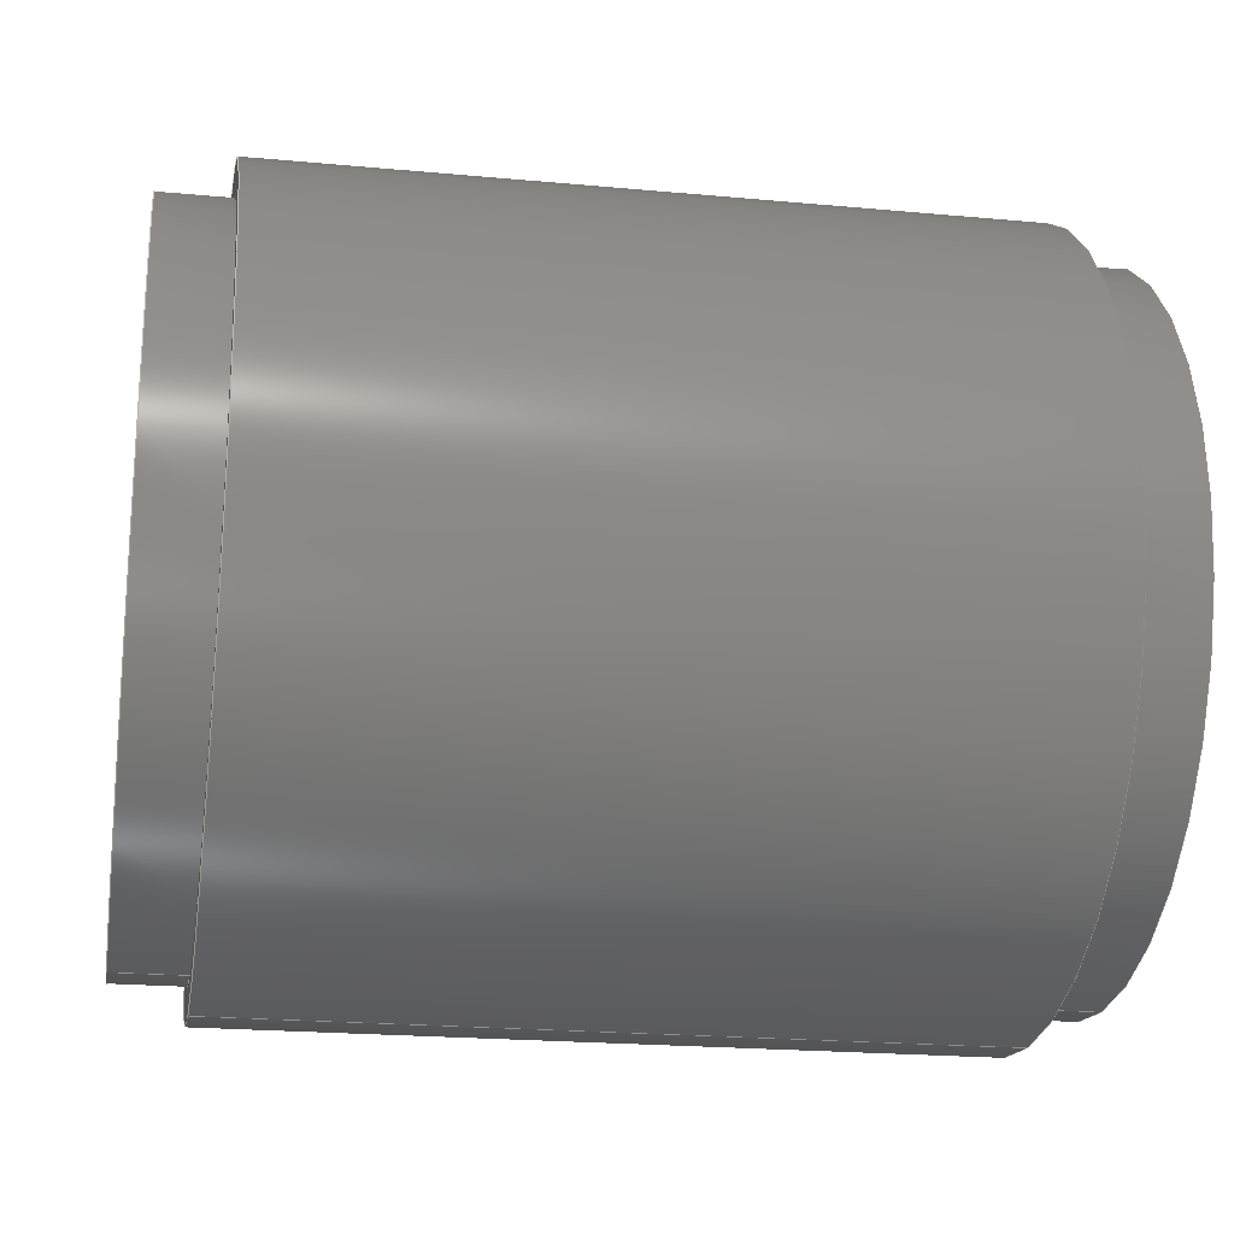
<metadata>
{"format":"step","ext":"step","renderer":"f3d","projection":"perspective","resolution":1024,"background":"white","views":[{"elev":-21.0,"azim":-9.5,"up":"+Y"}]}
</metadata>
<code>
ISO-10303-21;
DATA;
#1=MECHANICAL_DESIGN_GEOMETRIC_PRESENTATION_REPRESENTATION('',(#4),#414);
#2=SHAPE_REPRESENTATION_RELATIONSHIP('SRR','None',#421,#3);
#3=ADVANCED_BREP_SHAPE_REPRESENTATION('',(#5),#413);
#4=STYLED_ITEM('',(#430),#5);
#5=MANIFOLD_SOLID_BREP('Body2',#192);
#6=FACE_BOUND('',#54,.T.);
#7=FACE_BOUND('',#57,.T.);
#8=FACE_BOUND('',#59,.T.);
#9=FACE_BOUND('',#62,.T.);
#10=FACE_BOUND('',#65,.T.);
#11=FACE_BOUND('',#68,.T.);
#12=PLANE('',#215);
#13=PLANE('',#220);
#14=PLANE('',#221);
#15=PLANE('',#225);
#16=PLANE('',#229);
#17=PLANE('',#233);
#18=LINE('',#374,#24);
#19=LINE('',#382,#25);
#20=LINE('',#391,#26);
#21=LINE('',#398,#27);
#22=LINE('',#405,#28);
#23=LINE('',#410,#29);
#24=VECTOR('',#256,4);
#25=VECTOR('',#265,8);
#26=VECTOR('',#278,8);
#27=VECTOR('',#287,10);
#28=VECTOR('',#296,11);
#29=VECTOR('',#303,10);
#30=CYLINDRICAL_SURFACE('',#214,4);
#31=CYLINDRICAL_SURFACE('',#217,8);
#32=CYLINDRICAL_SURFACE('',#223,8);
#33=CYLINDRICAL_SURFACE('',#227,10);
#34=CYLINDRICAL_SURFACE('',#231,11);
#35=CYLINDRICAL_SURFACE('',#235,10);
#36=FACE_OUTER_BOUND('',#50,.T.);
#37=FACE_OUTER_BOUND('',#51,.T.);
#38=FACE_OUTER_BOUND('',#52,.T.);
#39=FACE_OUTER_BOUND('',#53,.T.);
#40=FACE_OUTER_BOUND('',#55,.T.);
#41=FACE_OUTER_BOUND('',#56,.T.);
#42=FACE_OUTER_BOUND('',#58,.T.);
#43=FACE_OUTER_BOUND('',#60,.T.);
#44=FACE_OUTER_BOUND('',#61,.T.);
#45=FACE_OUTER_BOUND('',#63,.T.);
#46=FACE_OUTER_BOUND('',#64,.T.);
#47=FACE_OUTER_BOUND('',#66,.T.);
#48=FACE_OUTER_BOUND('',#67,.T.);
#49=FACE_OUTER_BOUND('',#69,.T.);
#50=EDGE_LOOP('',(#128,#129,#130,#131,#132));
#51=EDGE_LOOP('',(#133,#134,#135,#136,#137));
#52=EDGE_LOOP('',(#138,#139,#140,#141,#142,#143));
#53=EDGE_LOOP('',(#144));
#54=EDGE_LOOP('',(#145));
#55=EDGE_LOOP('',(#146,#147,#148,#149));
#56=EDGE_LOOP('',(#150));
#57=EDGE_LOOP('',(#151));
#58=EDGE_LOOP('',(#152));
#59=EDGE_LOOP('',(#153));
#60=EDGE_LOOP('',(#154,#155,#156,#157));
#61=EDGE_LOOP('',(#158));
#62=EDGE_LOOP('',(#159));
#63=EDGE_LOOP('',(#160,#161,#162,#163));
#64=EDGE_LOOP('',(#164));
#65=EDGE_LOOP('',(#165));
#66=EDGE_LOOP('',(#166,#167,#168,#169));
#67=EDGE_LOOP('',(#170));
#68=EDGE_LOOP('',(#171));
#69=EDGE_LOOP('',(#172,#173,#174,#175));
#70=CIRCLE('',#206,6.5);
#71=CIRCLE('',#207,5.5);
#72=CIRCLE('',#208,4);
#73=CIRCLE('',#209,4);
#74=CIRCLE('',#210,4);
#75=CIRCLE('',#211,4);
#76=CIRCLE('',#212,5.5);
#77=CIRCLE('',#213,6.5);
#78=CIRCLE('',#216,8);
#79=CIRCLE('',#218,8);
#80=CIRCLE('',#219,8);
#81=CIRCLE('',#222,10);
#82=CIRCLE('',#224,8);
#83=CIRCLE('',#226,10);
#84=CIRCLE('',#228,10);
#85=CIRCLE('',#230,11);
#86=CIRCLE('',#232,11);
#87=CIRCLE('',#234,10);
#88=VERTEX_POINT('',#332);
#89=VERTEX_POINT('',#334);
#90=VERTEX_POINT('',#336);
#91=VERTEX_POINT('',#366);
#92=VERTEX_POINT('',#367);
#93=VERTEX_POINT('',#370);
#94=VERTEX_POINT('',#376);
#95=VERTEX_POINT('',#379);
#96=VERTEX_POINT('',#381);
#97=VERTEX_POINT('',#386);
#98=VERTEX_POINT('',#389);
#99=VERTEX_POINT('',#393);
#100=VERTEX_POINT('',#396);
#101=VERTEX_POINT('',#400);
#102=VERTEX_POINT('',#403);
#103=VERTEX_POINT('',#407);
#104=EDGE_CURVE('',#88,#88,#70,.T.);
#105=EDGE_CURVE('',#88,#89,#71,.T.);
#106=EDGE_CURVE('',#89,#90,#72,.T.);
#107=EDGE_CURVE('',#90,#89,#73,.T.);
#108=EDGE_CURVE('',#91,#92,#74,.T.);
#109=EDGE_CURVE('',#92,#91,#75,.T.);
#110=EDGE_CURVE('',#91,#93,#76,.T.);
#111=EDGE_CURVE('',#93,#93,#77,.T.);
#112=EDGE_CURVE('',#92,#90,#18,.T.);
#113=EDGE_CURVE('',#94,#94,#78,.T.);
#114=EDGE_CURVE('',#95,#95,#79,.T.);
#115=EDGE_CURVE('',#95,#96,#19,.T.);
#116=EDGE_CURVE('',#96,#96,#80,.T.);
#117=EDGE_CURVE('',#97,#97,#81,.T.);
#118=EDGE_CURVE('',#98,#98,#82,.T.);
#119=EDGE_CURVE('',#98,#94,#20,.T.);
#120=EDGE_CURVE('',#99,#99,#83,.T.);
#121=EDGE_CURVE('',#100,#100,#84,.T.);
#122=EDGE_CURVE('',#100,#99,#21,.T.);
#123=EDGE_CURVE('',#101,#101,#85,.T.);
#124=EDGE_CURVE('',#102,#102,#86,.T.);
#125=EDGE_CURVE('',#102,#101,#22,.T.);
#126=EDGE_CURVE('',#103,#103,#87,.T.);
#127=EDGE_CURVE('',#97,#103,#23,.T.);
#128=ORIENTED_EDGE('',*,*,#104,.T.);
#129=ORIENTED_EDGE('',*,*,#105,.T.);
#130=ORIENTED_EDGE('',*,*,#106,.T.);
#131=ORIENTED_EDGE('',*,*,#107,.T.);
#132=ORIENTED_EDGE('',*,*,#105,.F.);
#133=ORIENTED_EDGE('',*,*,#108,.T.);
#134=ORIENTED_EDGE('',*,*,#109,.T.);
#135=ORIENTED_EDGE('',*,*,#110,.T.);
#136=ORIENTED_EDGE('',*,*,#111,.F.);
#137=ORIENTED_EDGE('',*,*,#110,.F.);
#138=ORIENTED_EDGE('',*,*,#108,.F.);
#139=ORIENTED_EDGE('',*,*,#109,.F.);
#140=ORIENTED_EDGE('',*,*,#112,.T.);
#141=ORIENTED_EDGE('',*,*,#106,.F.);
#142=ORIENTED_EDGE('',*,*,#107,.F.);
#143=ORIENTED_EDGE('',*,*,#112,.F.);
#144=ORIENTED_EDGE('',*,*,#113,.F.);
#145=ORIENTED_EDGE('',*,*,#104,.F.);
#146=ORIENTED_EDGE('',*,*,#114,.T.);
#147=ORIENTED_EDGE('',*,*,#115,.T.);
#148=ORIENTED_EDGE('',*,*,#116,.F.);
#149=ORIENTED_EDGE('',*,*,#115,.F.);
#150=ORIENTED_EDGE('',*,*,#116,.T.);
#151=ORIENTED_EDGE('',*,*,#111,.T.);
#152=ORIENTED_EDGE('',*,*,#117,.T.);
#153=ORIENTED_EDGE('',*,*,#114,.F.);
#154=ORIENTED_EDGE('',*,*,#118,.F.);
#155=ORIENTED_EDGE('',*,*,#119,.T.);
#156=ORIENTED_EDGE('',*,*,#113,.T.);
#157=ORIENTED_EDGE('',*,*,#119,.F.);
#158=ORIENTED_EDGE('',*,*,#120,.F.);
#159=ORIENTED_EDGE('',*,*,#118,.T.);
#160=ORIENTED_EDGE('',*,*,#121,.F.);
#161=ORIENTED_EDGE('',*,*,#122,.T.);
#162=ORIENTED_EDGE('',*,*,#120,.T.);
#163=ORIENTED_EDGE('',*,*,#122,.F.);
#164=ORIENTED_EDGE('',*,*,#123,.F.);
#165=ORIENTED_EDGE('',*,*,#121,.T.);
#166=ORIENTED_EDGE('',*,*,#124,.F.);
#167=ORIENTED_EDGE('',*,*,#125,.T.);
#168=ORIENTED_EDGE('',*,*,#123,.T.);
#169=ORIENTED_EDGE('',*,*,#125,.F.);
#170=ORIENTED_EDGE('',*,*,#124,.T.);
#171=ORIENTED_EDGE('',*,*,#126,.F.);
#172=ORIENTED_EDGE('',*,*,#117,.F.);
#173=ORIENTED_EDGE('',*,*,#127,.T.);
#174=ORIENTED_EDGE('',*,*,#126,.T.);
#175=ORIENTED_EDGE('',*,*,#127,.F.);
#176=(
BOUNDED_SURFACE()
B_SPLINE_SURFACE(2,2,((#305,#306,#307,#308,#309,#310,#311,#312,#313),(#314,
#315,#316,#317,#318,#319,#320,#321,#322),(#323,#324,#325,#326,#327,#328,
#329,#330,#331)),.UNSPECIFIED.,.F.,.T.,.F.)
B_SPLINE_SURFACE_WITH_KNOTS((3,3),(3,2,2,2,3),(-1.191,-0.6007),
(-3.142,-1.571,0,1.571,3.142),
 .UNSPECIFIED.)
GEOMETRIC_REPRESENTATION_ITEM()
RATIONAL_B_SPLINE_SURFACE(((1,0.7071,1,0.7071,1,
0.7071,1,0.7071,1),(0.9567,0.6765,
0.9567,0.6765,0.9567,0.6765,
0.9567,0.6765,0.9567),(1,0.7071,
1,0.7071,1,0.7071,1,0.7071,1)))
REPRESENTATION_ITEM('')
SURFACE()
);
#177=(
BOUNDED_SURFACE()
B_SPLINE_SURFACE(2,2,((#339,#340,#341,#342,#343,#344,#345,#346,#347),(#348,
#349,#350,#351,#352,#353,#354,#355,#356),(#357,#358,#359,#360,#361,#362,
#363,#364,#365)),.UNSPECIFIED.,.F.,.T.,.F.)
B_SPLINE_SURFACE_WITH_KNOTS((3,3),(3,2,2,2,3),(0.6007,1.191),
(-3.142,-1.571,0,1.571,3.142),
 .UNSPECIFIED.)
GEOMETRIC_REPRESENTATION_ITEM()
RATIONAL_B_SPLINE_SURFACE(((1,0.7071,1,0.7071,1,
0.7071,1,0.7071,1),(0.9567,0.6765,
0.9567,0.6765,0.9567,0.6765,
0.9567,0.6765,0.9567),(1,0.7071,
1,0.7071,1,0.7071,1,0.7071,1)))
REPRESENTATION_ITEM('')
SURFACE()
);
#178=ADVANCED_FACE('',(#36),#176,.T.);
#179=ADVANCED_FACE('',(#37),#177,.T.);
#180=ADVANCED_FACE('',(#38),#30,.F.);
#181=ADVANCED_FACE('',(#39,#6),#12,.T.);
#182=ADVANCED_FACE('',(#40),#31,.F.);
#183=ADVANCED_FACE('',(#41,#7),#13,.F.);
#184=ADVANCED_FACE('',(#42,#8),#14,.T.);
#185=ADVANCED_FACE('',(#43),#32,.F.);
#186=ADVANCED_FACE('',(#44,#9),#15,.T.);
#187=ADVANCED_FACE('',(#45),#33,.T.);
#188=ADVANCED_FACE('',(#46,#10),#16,.T.);
#189=ADVANCED_FACE('',(#47),#34,.T.);
#190=ADVANCED_FACE('',(#48,#11),#17,.T.);
#191=ADVANCED_FACE('',(#49),#35,.T.);
#192=CLOSED_SHELL('',(#178,#179,#180,#181,#182,#183,#184,#185,#186,#187,
#188,#189,#190,#191));
#193=DERIVED_UNIT_ELEMENT(#195,1);
#194=DERIVED_UNIT_ELEMENT(#416,-3);
#195=(
MASS_UNIT()
NAMED_UNIT(*)
SI_UNIT(.KILO.,.GRAM.)
);
#196=DERIVED_UNIT((#193,#194));
#197=MEASURE_REPRESENTATION_ITEM('density measure',
POSITIVE_RATIO_MEASURE(7850),#196);
#198=PROPERTY_DEFINITION_REPRESENTATION(#203,#200);
#199=PROPERTY_DEFINITION_REPRESENTATION(#204,#201);
#200=REPRESENTATION('material name',(#202),#413);
#201=REPRESENTATION('density',(#197),#413);
#202=DESCRIPTIVE_REPRESENTATION_ITEM('Steel','Steel');
#203=PROPERTY_DEFINITION('material property','material name',#423);
#204=PROPERTY_DEFINITION('material property','density of part',#423);
#205=AXIS2_PLACEMENT_3D('',#304,#236,#237);
#206=AXIS2_PLACEMENT_3D('',#333,#238,#239);
#207=AXIS2_PLACEMENT_3D('',#335,#240,#241);
#208=AXIS2_PLACEMENT_3D('',#337,#242,#243);
#209=AXIS2_PLACEMENT_3D('',#338,#244,#245);
#210=AXIS2_PLACEMENT_3D('',#368,#246,#247);
#211=AXIS2_PLACEMENT_3D('',#369,#248,#249);
#212=AXIS2_PLACEMENT_3D('',#371,#250,#251);
#213=AXIS2_PLACEMENT_3D('',#372,#252,#253);
#214=AXIS2_PLACEMENT_3D('',#373,#254,#255);
#215=AXIS2_PLACEMENT_3D('',#375,#257,#258);
#216=AXIS2_PLACEMENT_3D('',#377,#259,#260);
#217=AXIS2_PLACEMENT_3D('',#378,#261,#262);
#218=AXIS2_PLACEMENT_3D('',#380,#263,#264);
#219=AXIS2_PLACEMENT_3D('',#383,#266,#267);
#220=AXIS2_PLACEMENT_3D('',#384,#268,#269);
#221=AXIS2_PLACEMENT_3D('',#385,#270,#271);
#222=AXIS2_PLACEMENT_3D('',#387,#272,#273);
#223=AXIS2_PLACEMENT_3D('',#388,#274,#275);
#224=AXIS2_PLACEMENT_3D('',#390,#276,#277);
#225=AXIS2_PLACEMENT_3D('',#392,#279,#280);
#226=AXIS2_PLACEMENT_3D('',#394,#281,#282);
#227=AXIS2_PLACEMENT_3D('',#395,#283,#284);
#228=AXIS2_PLACEMENT_3D('',#397,#285,#286);
#229=AXIS2_PLACEMENT_3D('',#399,#288,#289);
#230=AXIS2_PLACEMENT_3D('',#401,#290,#291);
#231=AXIS2_PLACEMENT_3D('',#402,#292,#293);
#232=AXIS2_PLACEMENT_3D('',#404,#294,#295);
#233=AXIS2_PLACEMENT_3D('',#406,#297,#298);
#234=AXIS2_PLACEMENT_3D('',#408,#299,#300);
#235=AXIS2_PLACEMENT_3D('',#409,#301,#302);
#236=DIRECTION('axis',(0,0,1));
#237=DIRECTION('refdir',(1,0,0));
#238=DIRECTION('center_axis',(-1,0,0));
#239=DIRECTION('ref_axis',(0,1,0));
#240=DIRECTION('center_axis',(0,-1.225e-16,-1));
#241=DIRECTION('ref_axis',(0,1,-1.225e-16));
#242=DIRECTION('center_axis',(1,0,0));
#243=DIRECTION('ref_axis',(0,1,0));
#244=DIRECTION('center_axis',(1,0,0));
#245=DIRECTION('ref_axis',(0,1,0));
#246=DIRECTION('center_axis',(-1,0,0));
#247=DIRECTION('ref_axis',(0,1,0));
#248=DIRECTION('center_axis',(-1,0,0));
#249=DIRECTION('ref_axis',(0,1,0));
#250=DIRECTION('center_axis',(0,-1.225e-16,-1));
#251=DIRECTION('ref_axis',(0,1,-1.225e-16));
#252=DIRECTION('center_axis',(-1,0,0));
#253=DIRECTION('ref_axis',(0,1,0));
#254=DIRECTION('center_axis',(-1,0,0));
#255=DIRECTION('ref_axis',(0,1,0));
#256=DIRECTION('',(-1,0,0));
#257=DIRECTION('center_axis',(-1,0,0));
#258=DIRECTION('ref_axis',(0,-1,0));
#259=DIRECTION('center_axis',(1,0,0));
#260=DIRECTION('ref_axis',(0,-1,0));
#261=DIRECTION('center_axis',(1,0,0));
#262=DIRECTION('ref_axis',(0,-1,0));
#263=DIRECTION('center_axis',(1,0,0));
#264=DIRECTION('ref_axis',(0,-1,0));
#265=DIRECTION('',(-1,0,0));
#266=DIRECTION('center_axis',(1,0,0));
#267=DIRECTION('ref_axis',(0,-1,0));
#268=DIRECTION('center_axis',(-1,0,0));
#269=DIRECTION('ref_axis',(0,-1,0));
#270=DIRECTION('center_axis',(1,0,0));
#271=DIRECTION('ref_axis',(0,0,-1));
#272=DIRECTION('center_axis',(1,0,0));
#273=DIRECTION('ref_axis',(0,0,-1));
#274=DIRECTION('center_axis',(1,0,0));
#275=DIRECTION('ref_axis',(0,-1,0));
#276=DIRECTION('center_axis',(1,0,0));
#277=DIRECTION('ref_axis',(0,-1,0));
#278=DIRECTION('',(1,0,0));
#279=DIRECTION('center_axis',(-1,0,0));
#280=DIRECTION('ref_axis',(0,0,1));
#281=DIRECTION('center_axis',(1,0,0));
#282=DIRECTION('ref_axis',(0,0,-1));
#283=DIRECTION('center_axis',(1,0,0));
#284=DIRECTION('ref_axis',(0,1,0));
#285=DIRECTION('center_axis',(1,0,0));
#286=DIRECTION('ref_axis',(0,0,-1));
#287=DIRECTION('',(-1,0,0));
#288=DIRECTION('center_axis',(-1,0,0));
#289=DIRECTION('ref_axis',(0,0,1));
#290=DIRECTION('center_axis',(1,0,0));
#291=DIRECTION('ref_axis',(0,0,-1));
#292=DIRECTION('center_axis',(1,0,0));
#293=DIRECTION('ref_axis',(0,1,0));
#294=DIRECTION('center_axis',(1,0,0));
#295=DIRECTION('ref_axis',(0,0,-1));
#296=DIRECTION('',(-1,0,0));
#297=DIRECTION('center_axis',(1,0,0));
#298=DIRECTION('ref_axis',(0,0,-1));
#299=DIRECTION('center_axis',(1,0,0));
#300=DIRECTION('ref_axis',(0,0,-1));
#301=DIRECTION('center_axis',(1,0,0));
#302=DIRECTION('ref_axis',(0,1,0));
#303=DIRECTION('',(-1,0,0));
#304=CARTESIAN_POINT('',(0,0,0));
#305=CARTESIAN_POINT('Ctrl Pts',(-5.5,49.68,0));
#306=CARTESIAN_POINT('Ctrl Pts',(-5.5,49.68,-4));
#307=CARTESIAN_POINT('Ctrl Pts',(-5.5,45.68,-4));
#308=CARTESIAN_POINT('Ctrl Pts',(-5.5,41.68,-4));
#309=CARTESIAN_POINT('Ctrl Pts',(-5.5,41.68,0));
#310=CARTESIAN_POINT('Ctrl Pts',(-5.5,41.68,4));
#311=CARTESIAN_POINT('Ctrl Pts',(-5.5,45.68,4));
#312=CARTESIAN_POINT('Ctrl Pts',(-5.5,49.68,4));
#313=CARTESIAN_POINT('Ctrl Pts',(-5.5,49.68,0));
#314=CARTESIAN_POINT('Ctrl Pts',(-6.12,51.24,0));
#315=CARTESIAN_POINT('Ctrl Pts',(-6.12,51.24,-5.554));
#316=CARTESIAN_POINT('Ctrl Pts',(-6.12,45.68,-5.554));
#317=CARTESIAN_POINT('Ctrl Pts',(-6.12,40.13,-5.554));
#318=CARTESIAN_POINT('Ctrl Pts',(-6.12,40.13,0));
#319=CARTESIAN_POINT('Ctrl Pts',(-6.12,40.13,5.554));
#320=CARTESIAN_POINT('Ctrl Pts',(-6.12,45.68,5.554));
#321=CARTESIAN_POINT('Ctrl Pts',(-6.12,51.24,5.554));
#322=CARTESIAN_POINT('Ctrl Pts',(-6.12,51.24,0));
#323=CARTESIAN_POINT('Ctrl Pts',(-7.5,52.18,0));
#324=CARTESIAN_POINT('Ctrl Pts',(-7.5,52.18,-6.5));
#325=CARTESIAN_POINT('Ctrl Pts',(-7.5,45.68,-6.5));
#326=CARTESIAN_POINT('Ctrl Pts',(-7.5,39.18,-6.5));
#327=CARTESIAN_POINT('Ctrl Pts',(-7.5,39.18,0));
#328=CARTESIAN_POINT('Ctrl Pts',(-7.5,39.18,6.5));
#329=CARTESIAN_POINT('Ctrl Pts',(-7.5,45.68,6.5));
#330=CARTESIAN_POINT('Ctrl Pts',(-7.5,52.18,6.5));
#331=CARTESIAN_POINT('Ctrl Pts',(-7.5,52.18,0));
#332=CARTESIAN_POINT('',(-7.5,52.18,-7.96e-16));
#333=CARTESIAN_POINT('Origin',(-7.5,45.68,0));
#334=CARTESIAN_POINT('',(-5.5,49.68,-4.899e-16));
#335=CARTESIAN_POINT('Origin',(-10.61,47.65,-2.404e-16));
#336=CARTESIAN_POINT('',(-5.5,41.68,4.899e-16));
#337=CARTESIAN_POINT('Origin',(-5.5,45.68,0));
#338=CARTESIAN_POINT('Origin',(-5.5,45.68,0));
#339=CARTESIAN_POINT('Ctrl Pts',(7.5,52.18,0));
#340=CARTESIAN_POINT('Ctrl Pts',(7.5,52.18,-6.5));
#341=CARTESIAN_POINT('Ctrl Pts',(7.5,45.68,-6.5));
#342=CARTESIAN_POINT('Ctrl Pts',(7.5,39.18,-6.5));
#343=CARTESIAN_POINT('Ctrl Pts',(7.5,39.18,0));
#344=CARTESIAN_POINT('Ctrl Pts',(7.5,39.18,6.5));
#345=CARTESIAN_POINT('Ctrl Pts',(7.5,45.68,6.5));
#346=CARTESIAN_POINT('Ctrl Pts',(7.5,52.18,6.5));
#347=CARTESIAN_POINT('Ctrl Pts',(7.5,52.18,0));
#348=CARTESIAN_POINT('Ctrl Pts',(6.12,51.24,0));
#349=CARTESIAN_POINT('Ctrl Pts',(6.12,51.24,-5.554));
#350=CARTESIAN_POINT('Ctrl Pts',(6.12,45.68,-5.554));
#351=CARTESIAN_POINT('Ctrl Pts',(6.12,40.13,-5.554));
#352=CARTESIAN_POINT('Ctrl Pts',(6.12,40.13,0));
#353=CARTESIAN_POINT('Ctrl Pts',(6.12,40.13,5.554));
#354=CARTESIAN_POINT('Ctrl Pts',(6.12,45.68,5.554));
#355=CARTESIAN_POINT('Ctrl Pts',(6.12,51.24,5.554));
#356=CARTESIAN_POINT('Ctrl Pts',(6.12,51.24,0));
#357=CARTESIAN_POINT('Ctrl Pts',(5.5,49.68,0));
#358=CARTESIAN_POINT('Ctrl Pts',(5.5,49.68,-4));
#359=CARTESIAN_POINT('Ctrl Pts',(5.5,45.68,-4));
#360=CARTESIAN_POINT('Ctrl Pts',(5.5,41.68,-4));
#361=CARTESIAN_POINT('Ctrl Pts',(5.5,41.68,0));
#362=CARTESIAN_POINT('Ctrl Pts',(5.5,41.68,4));
#363=CARTESIAN_POINT('Ctrl Pts',(5.5,45.68,4));
#364=CARTESIAN_POINT('Ctrl Pts',(5.5,49.68,4));
#365=CARTESIAN_POINT('Ctrl Pts',(5.5,49.68,0));
#366=CARTESIAN_POINT('',(5.5,49.68,-4.899e-16));
#367=CARTESIAN_POINT('',(5.5,41.68,4.899e-16));
#368=CARTESIAN_POINT('Origin',(5.5,45.68,0));
#369=CARTESIAN_POINT('Origin',(5.5,45.68,0));
#370=CARTESIAN_POINT('',(7.5,52.18,-7.96e-16));
#371=CARTESIAN_POINT('Origin',(10.61,47.65,-2.404e-16));
#372=CARTESIAN_POINT('Origin',(7.5,45.68,0));
#373=CARTESIAN_POINT('Origin',(7.5,45.68,0));
#374=CARTESIAN_POINT('',(7.5,41.68,4.899e-16));
#375=CARTESIAN_POINT('Origin',(-7.5,45.68,0));
#376=CARTESIAN_POINT('',(-7.5,53.68,-9.797e-16));
#377=CARTESIAN_POINT('Origin',(-7.5,45.68,0));
#378=CARTESIAN_POINT('Origin',(12.5,45.68,0));
#379=CARTESIAN_POINT('',(12.5,53.68,-9.797e-16));
#380=CARTESIAN_POINT('Origin',(12.5,45.68,0));
#381=CARTESIAN_POINT('',(7.5,53.68,-9.797e-16));
#382=CARTESIAN_POINT('',(12.5,53.68,9.797e-16));
#383=CARTESIAN_POINT('Origin',(7.5,45.68,0));
#384=CARTESIAN_POINT('Origin',(7.5,45.68,0));
#385=CARTESIAN_POINT('Origin',(12.5,45.68,0));
#386=CARTESIAN_POINT('',(12.5,35.68,-1.225e-15));
#387=CARTESIAN_POINT('Origin',(12.5,45.68,0));
#388=CARTESIAN_POINT('Origin',(-12.5,45.68,0));
#389=CARTESIAN_POINT('',(-12.5,53.68,-9.797e-16));
#390=CARTESIAN_POINT('Origin',(-12.5,45.68,0));
#391=CARTESIAN_POINT('',(-12.5,53.68,9.797e-16));
#392=CARTESIAN_POINT('Origin',(-12.5,55.68,0));
#393=CARTESIAN_POINT('',(-12.5,35.68,-1.225e-15));
#394=CARTESIAN_POINT('Origin',(-12.5,45.68,0));
#395=CARTESIAN_POINT('Origin',(-11.5,45.68,0));
#396=CARTESIAN_POINT('',(-10.5,35.68,-1.225e-15));
#397=CARTESIAN_POINT('Origin',(-10.5,45.68,0));
#398=CARTESIAN_POINT('',(-11.5,35.68,-1.225e-15));
#399=CARTESIAN_POINT('Origin',(-10.5,56.68,0));
#400=CARTESIAN_POINT('',(-10.5,34.68,-1.347e-15));
#401=CARTESIAN_POINT('Origin',(-10.5,45.68,0));
#402=CARTESIAN_POINT('Origin',(0,45.68,0));
#403=CARTESIAN_POINT('',(10.5,34.68,-1.347e-15));
#404=CARTESIAN_POINT('Origin',(10.5,45.68,0));
#405=CARTESIAN_POINT('',(0,34.68,-1.347e-15));
#406=CARTESIAN_POINT('Origin',(10.5,55.68,0));
#407=CARTESIAN_POINT('',(10.5,35.68,-1.225e-15));
#408=CARTESIAN_POINT('Origin',(10.5,45.68,0));
#409=CARTESIAN_POINT('Origin',(11.5,45.68,0));
#410=CARTESIAN_POINT('',(11.5,35.68,-1.225e-15));
#411=UNCERTAINTY_MEASURE_WITH_UNIT(LENGTH_MEASURE(0.01),#415,
'DISTANCE_ACCURACY_VALUE',
'Maximum model space distance between geometric entities at asserted c
onnectivities');
#412=UNCERTAINTY_MEASURE_WITH_UNIT(LENGTH_MEASURE(0.01),#415,
'DISTANCE_ACCURACY_VALUE',
'Maximum model space distance between geometric entities at asserted c
onnectivities');
#413=(
GEOMETRIC_REPRESENTATION_CONTEXT(3)
GLOBAL_UNCERTAINTY_ASSIGNED_CONTEXT((#411))
GLOBAL_UNIT_ASSIGNED_CONTEXT((#415,#417,#418))
REPRESENTATION_CONTEXT('','3D')
);
#414=(
GEOMETRIC_REPRESENTATION_CONTEXT(3)
GLOBAL_UNCERTAINTY_ASSIGNED_CONTEXT((#412))
GLOBAL_UNIT_ASSIGNED_CONTEXT((#415,#417,#418))
REPRESENTATION_CONTEXT('','3D')
);
#415=(
LENGTH_UNIT()
NAMED_UNIT(*)
SI_UNIT(.MILLI.,.METRE.)
);
#416=(
LENGTH_UNIT()
NAMED_UNIT(*)
SI_UNIT($,.METRE.)
);
#417=(
NAMED_UNIT(*)
PLANE_ANGLE_UNIT()
SI_UNIT($,.RADIAN.)
);
#418=(
NAMED_UNIT(*)
SI_UNIT($,.STERADIAN.)
SOLID_ANGLE_UNIT()
);
#419=SHAPE_DEFINITION_REPRESENTATION(#420,#421);
#420=PRODUCT_DEFINITION_SHAPE('',$,#423);
#421=SHAPE_REPRESENTATION('',(#205),#413);
#422=PRODUCT_DEFINITION_CONTEXT('part definition',#427,'design');
#423=PRODUCT_DEFINITION('Omni-ball_roller_core',
'Omni-ball_roller_core v7',#424,#422);
#424=PRODUCT_DEFINITION_FORMATION('',$,#429);
#425=PRODUCT_RELATED_PRODUCT_CATEGORY('Omni-ball_roller_core v7',
'Omni-ball_roller_core v7',(#429));
#426=APPLICATION_PROTOCOL_DEFINITION('international standard',
'automotive_design',2009,#427);
#427=APPLICATION_CONTEXT(
'Core Data for Automotive Mechanical Design Process');
#428=PRODUCT_CONTEXT('part definition',#427,'mechanical');
#429=PRODUCT('Omni-ball_roller_core','Omni-ball_roller_core v7',$,(#428));
#430=PRESENTATION_STYLE_ASSIGNMENT((#431));
#431=SURFACE_STYLE_USAGE(.BOTH.,#432);
#432=SURFACE_SIDE_STYLE('',(#433));
#433=SURFACE_STYLE_FILL_AREA(#434);
#434=FILL_AREA_STYLE('Steel - Satin',(#435));
#435=FILL_AREA_STYLE_COLOUR('Steel - Satin',#436);
#436=COLOUR_RGB('Steel - Satin',0.6275,0.6275,0.6275);
ENDSEC;
END-ISO-10303-21;

</code>
